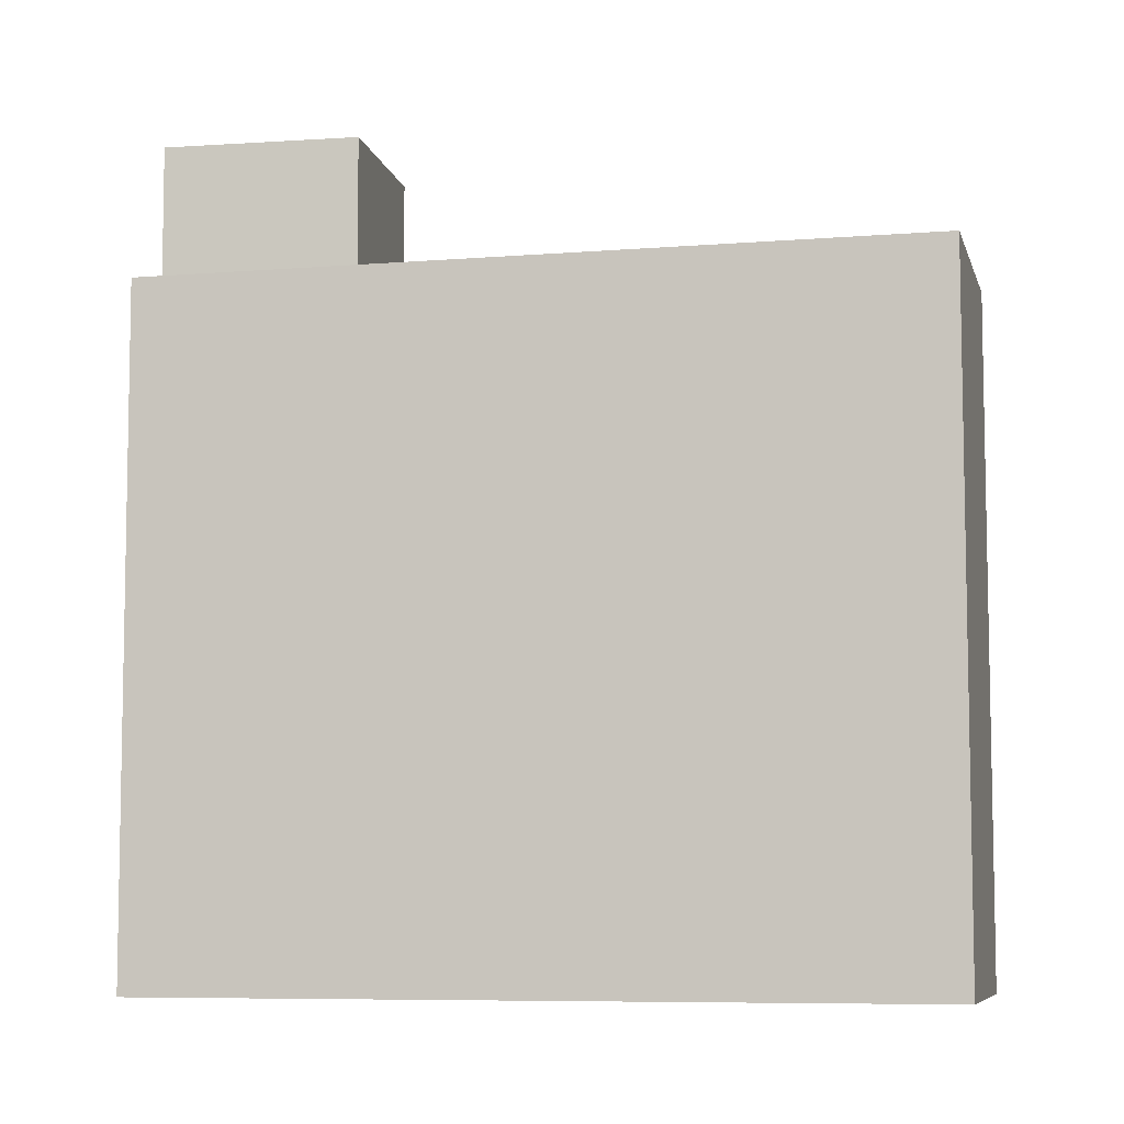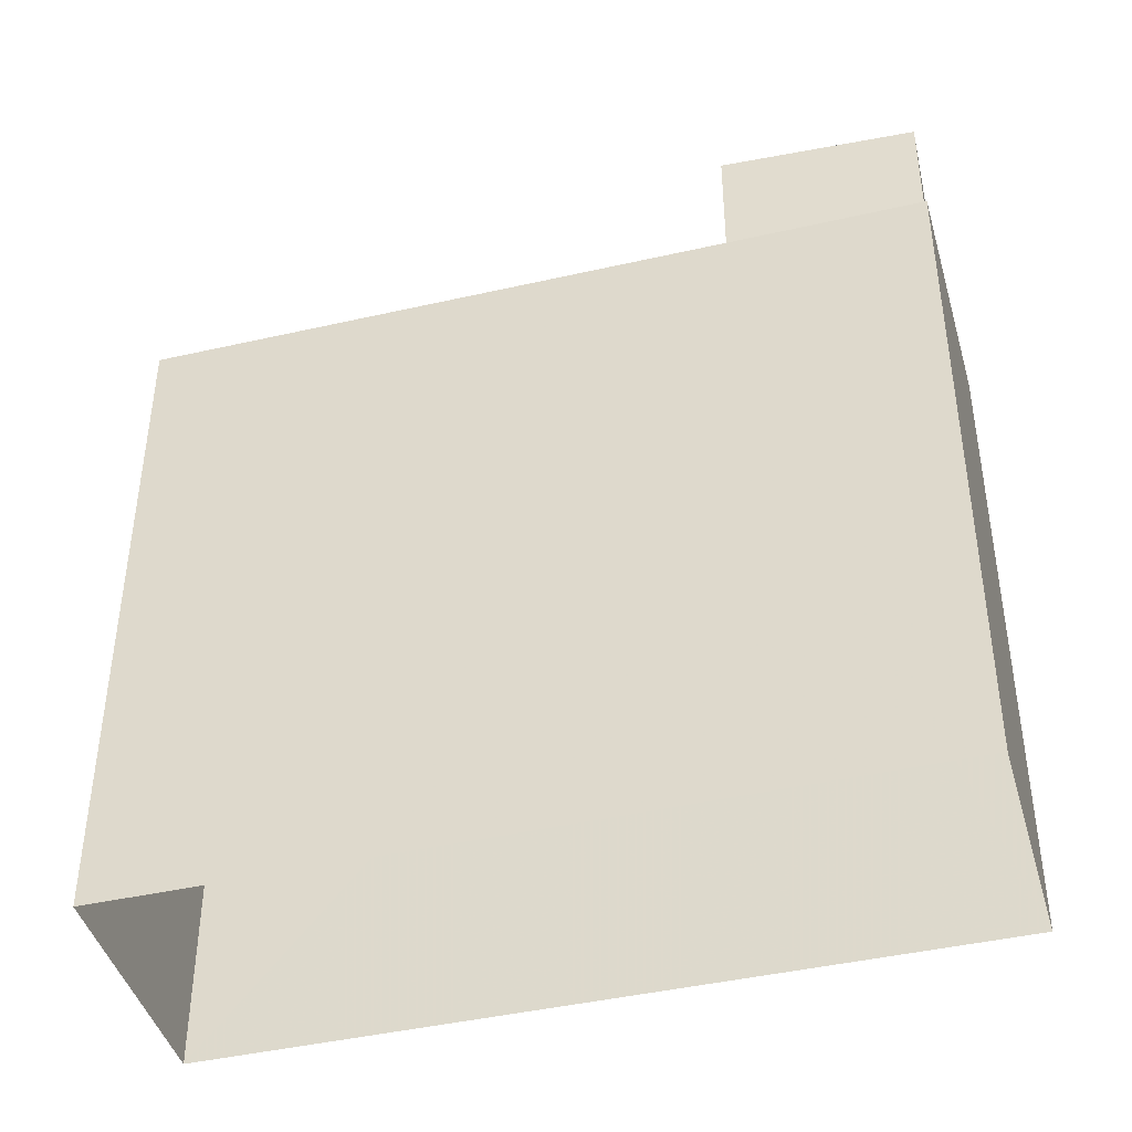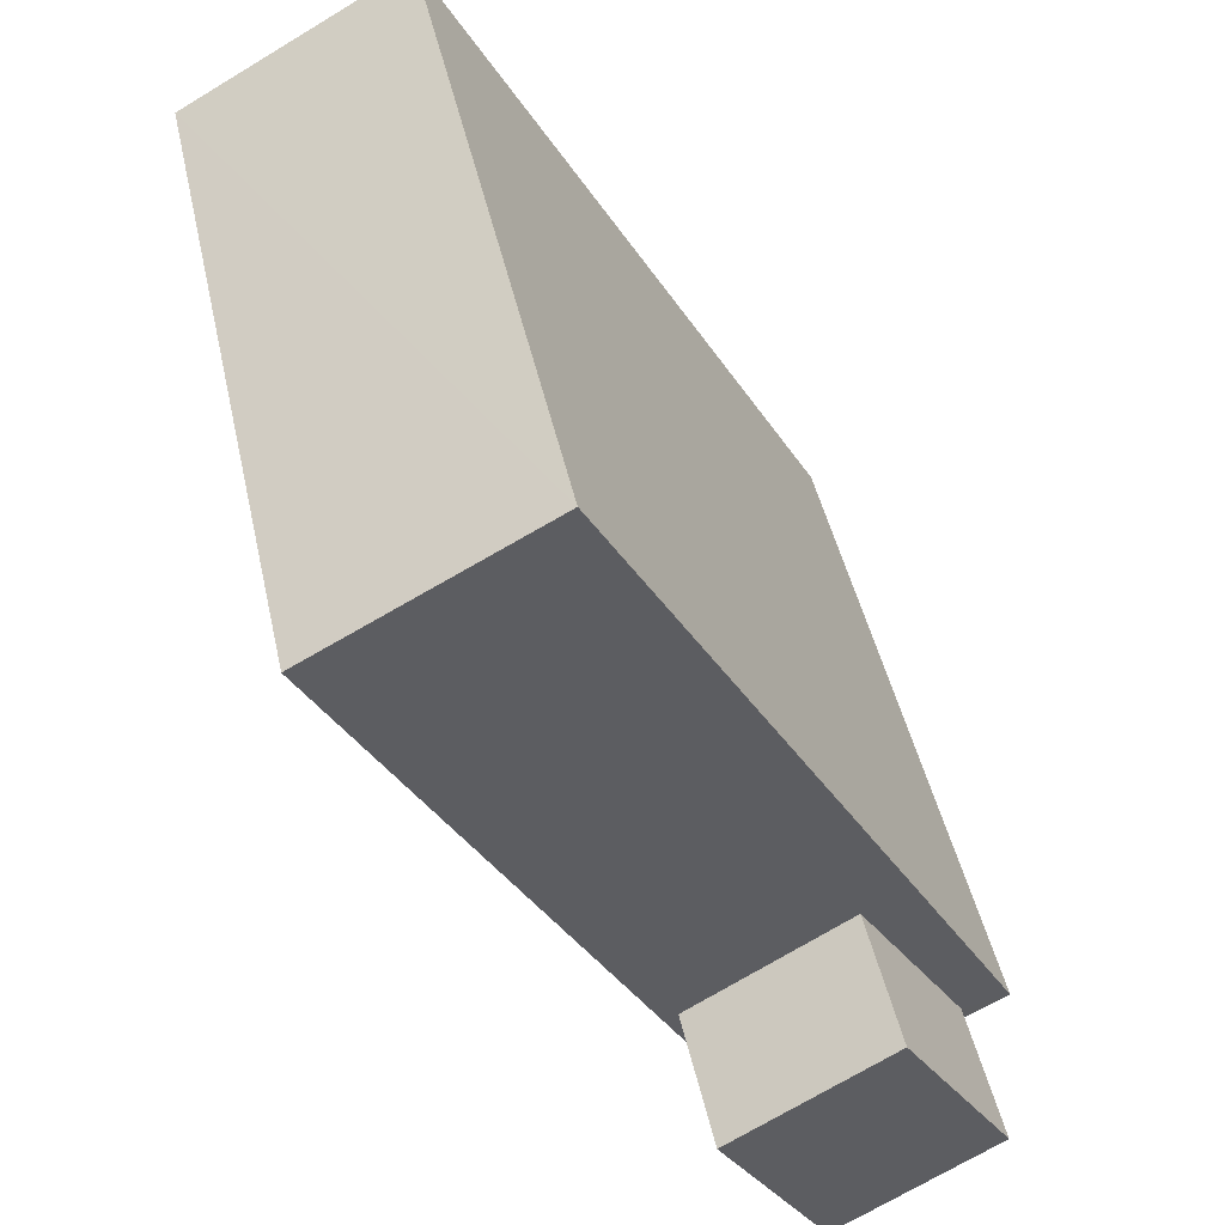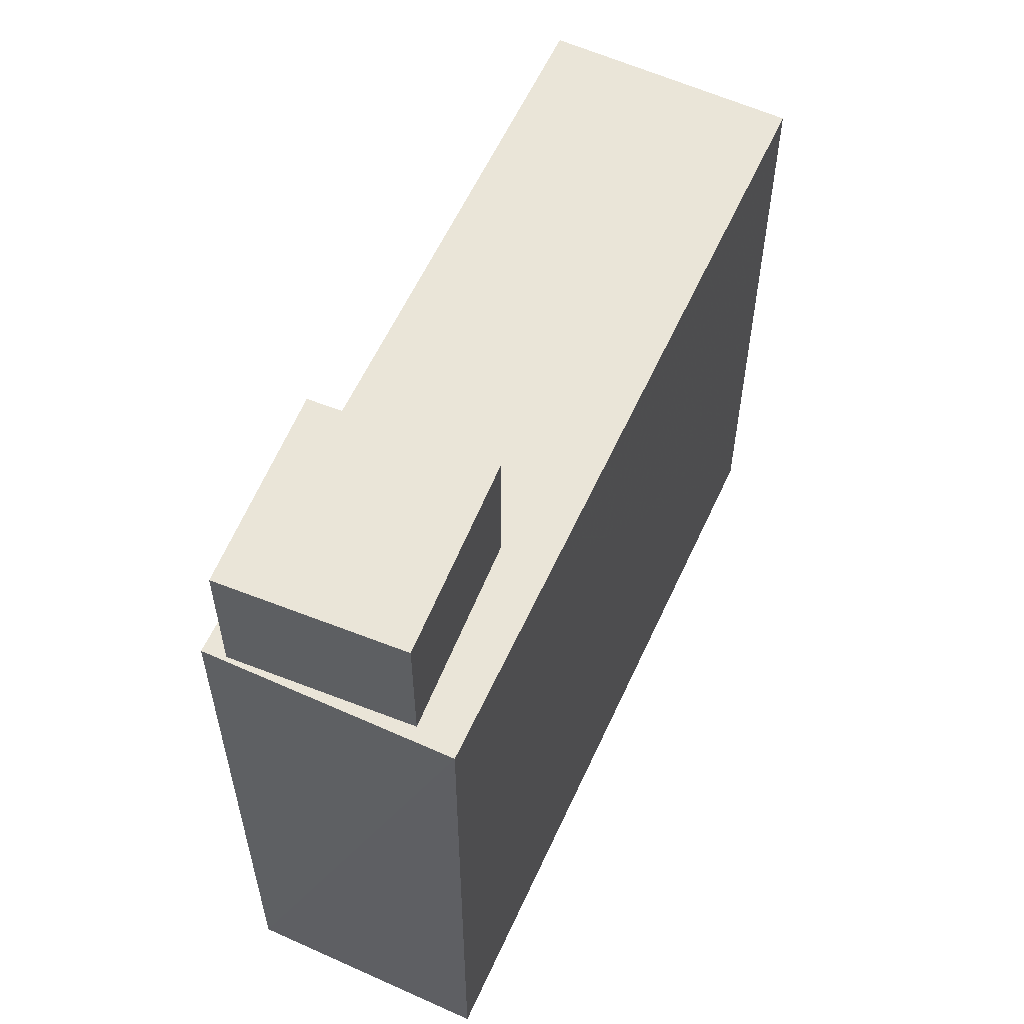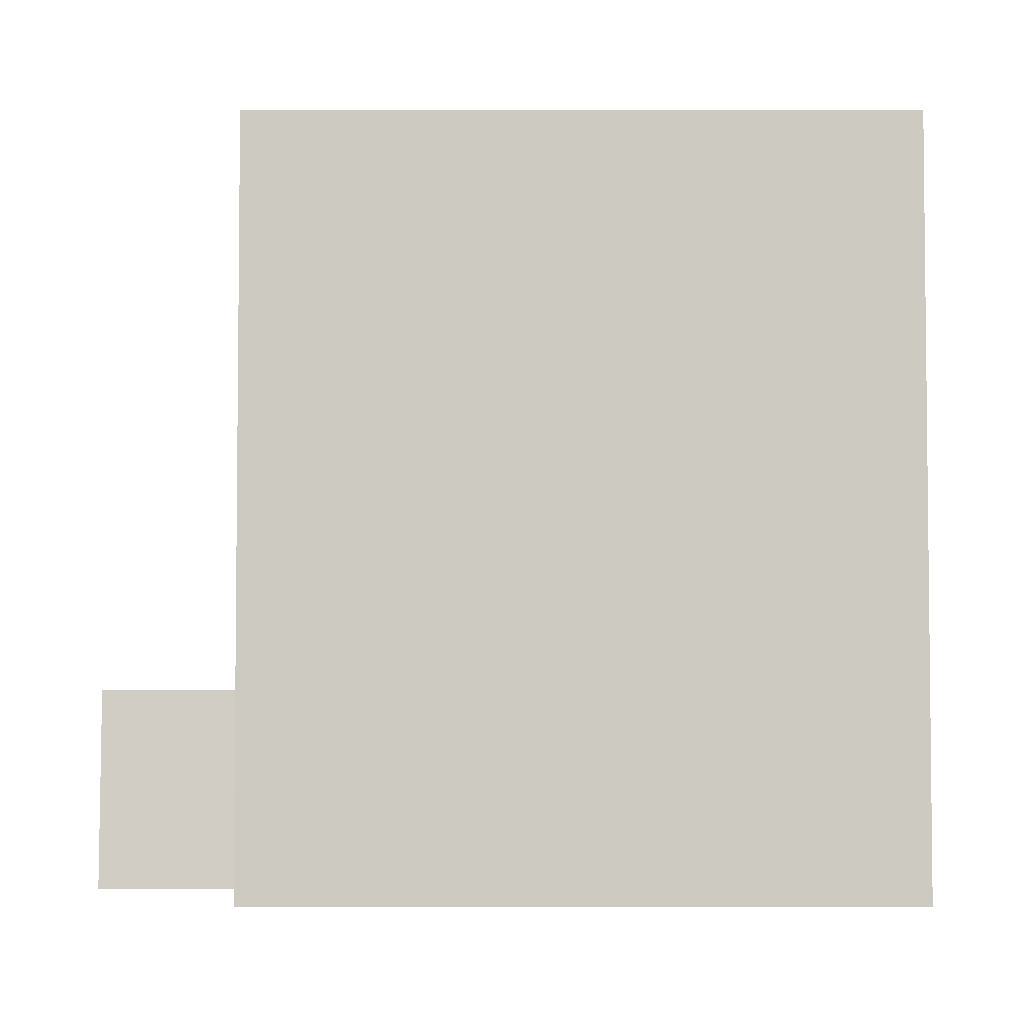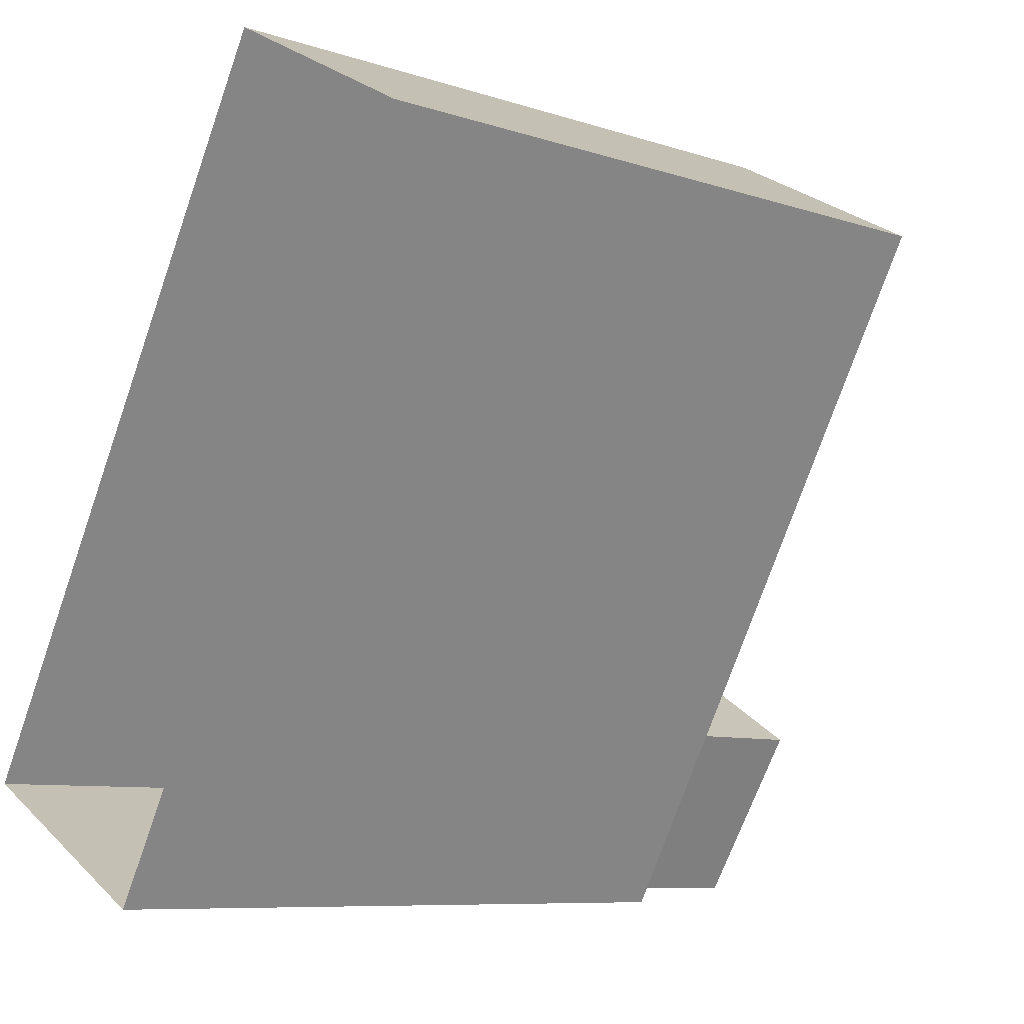
<metadata>
{"format":"obj","ext":"obj","renderer":"f3d","projection":"perspective","resolution":1024,"background":"white","views":[{"elev":-7.2,"azim":132.5,"up":"+Z"},{"elev":-43.3,"azim":-45.4,"up":"+Z"},{"elev":46.3,"azim":-12.3,"up":"+Y"},{"elev":59.1,"azim":53.9,"up":"+Z"},{"elev":25.4,"azim":90.1,"up":"+Y"},{"elev":-8.2,"azim":-132.2,"up":"+Y"}]}
</metadata>
<code>
v -8890 -3.621e+04 15.83
v -8895 -3.62e+04 15.84
v -8892 -3.62e+04 15.83
v -8887 -3.621e+04 15.83
v -8891 -3.621e+04 26.08
v -8888 -3.621e+04 26.08
v -8889 -3.621e+04 26.08
v -8890 -3.621e+04 26.08
v -8891 -3.621e+04 24.34
v -8895 -3.62e+04 24.34
v -8891 -3.621e+04 24.34
v -8892 -3.62e+04 24.34
v -8889 -3.621e+04 24.34
v -8889 -3.621e+04 24.34
v -8888 -3.621e+04 24.34
v -8887 -3.621e+04 24.34
v -8890 -3.621e+04 24.34
v -8890 -3.621e+04 24.34
f 1 2 3
f 4 1 3
f 5 6 7
f 5 8 6
f 9 10 11
f 12 10 13
f 14 12 13
f 13 10 9
f 14 13 15
f 15 16 14
f 16 17 18
f 11 17 9
f 18 17 11
f 16 15 17
f 13 7 6
f 15 13 6
f 17 6 8
f 17 15 6
f 9 8 5
f 9 17 8
f 9 5 7
f 13 9 7
f 16 18 1
f 4 16 1
f 11 2 1
f 1 18 11
f 10 2 11
f 12 3 2
f 10 12 2
f 14 4 3
f 3 12 14
f 16 4 14

</code>
